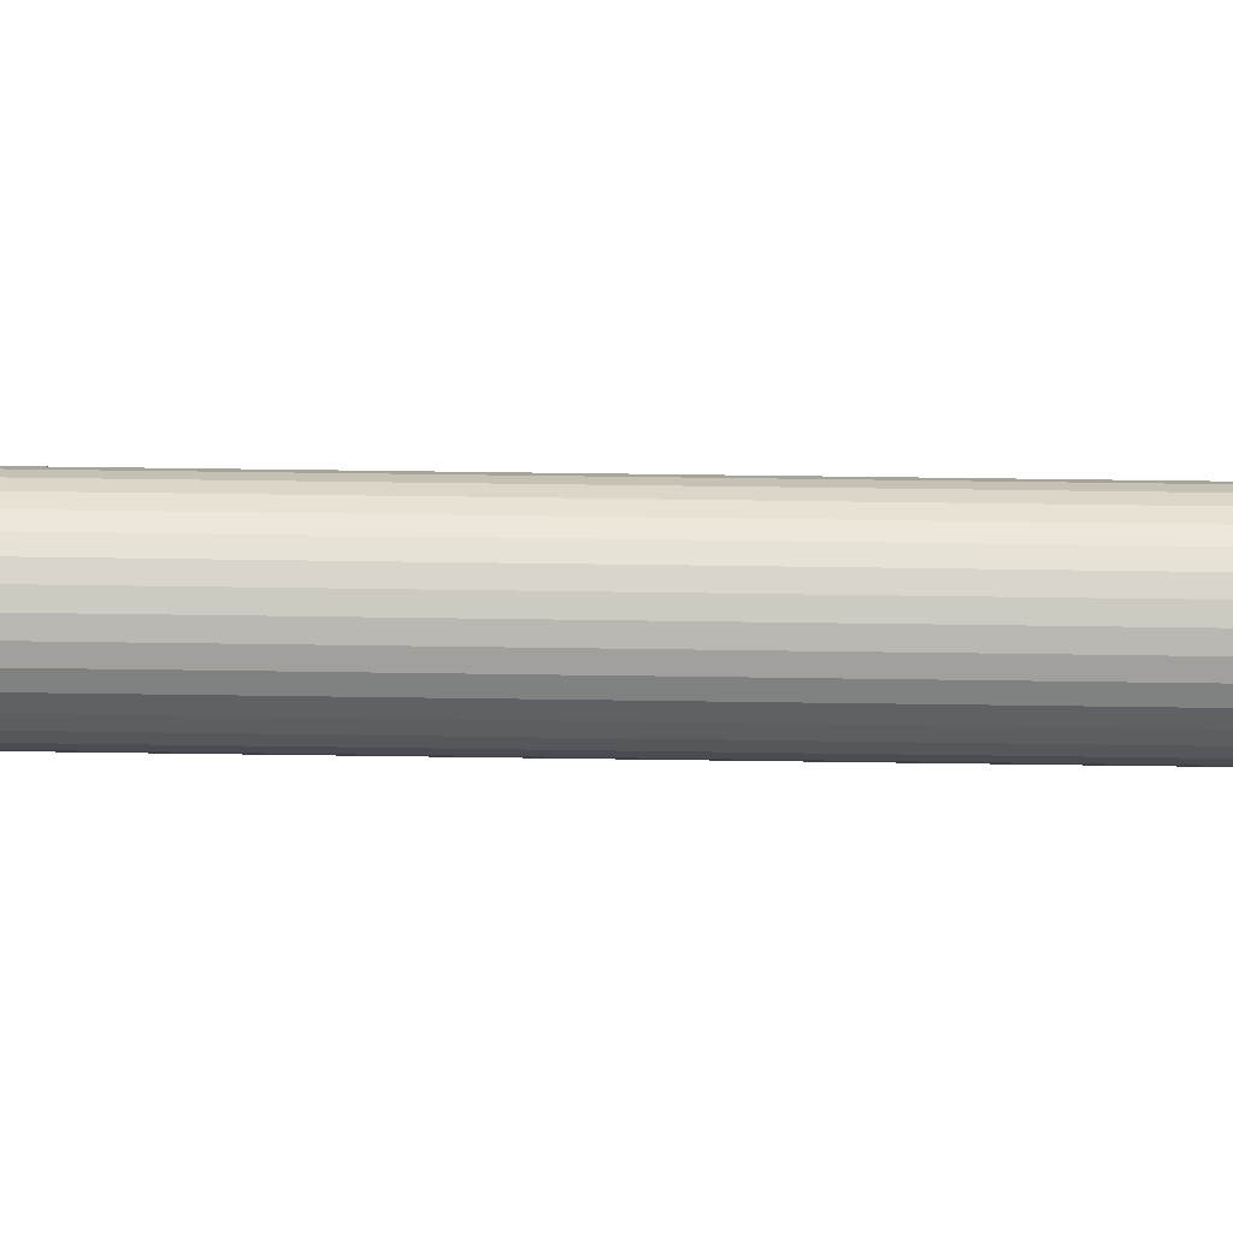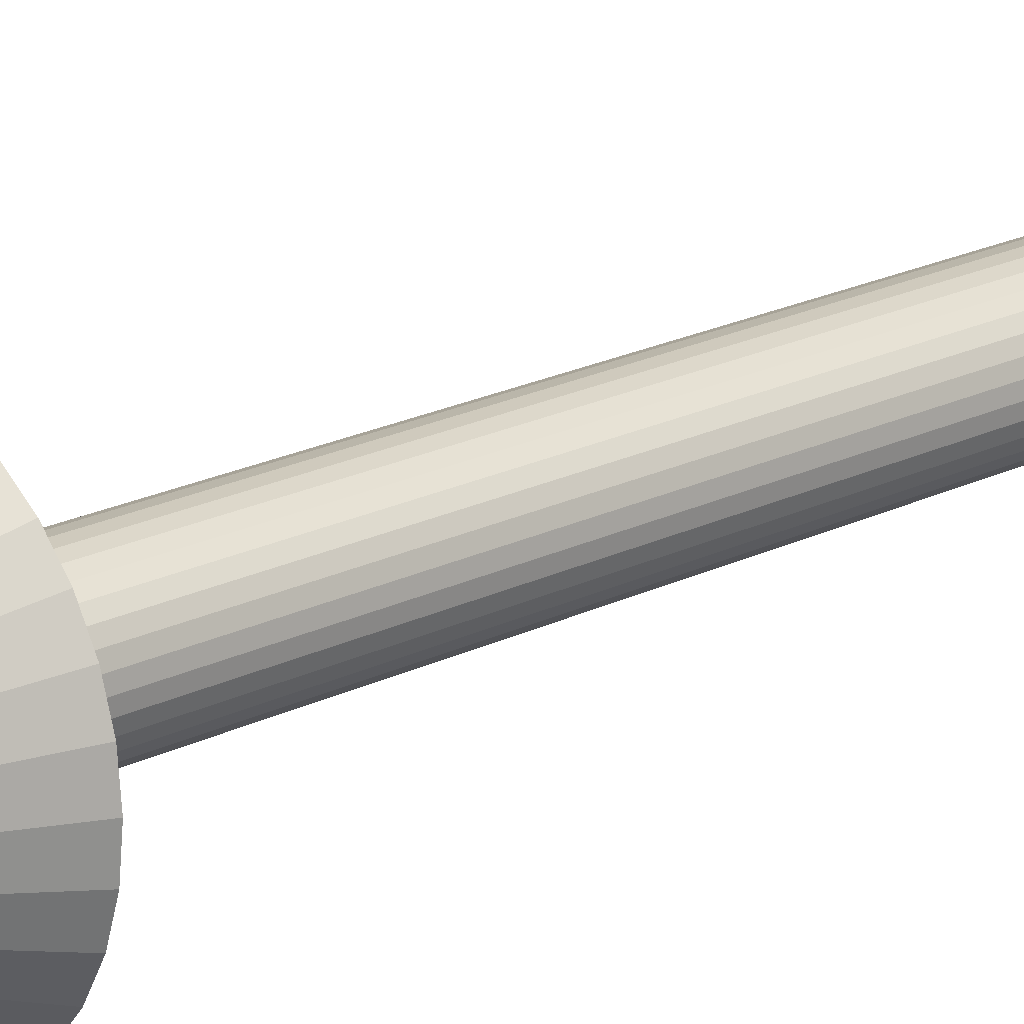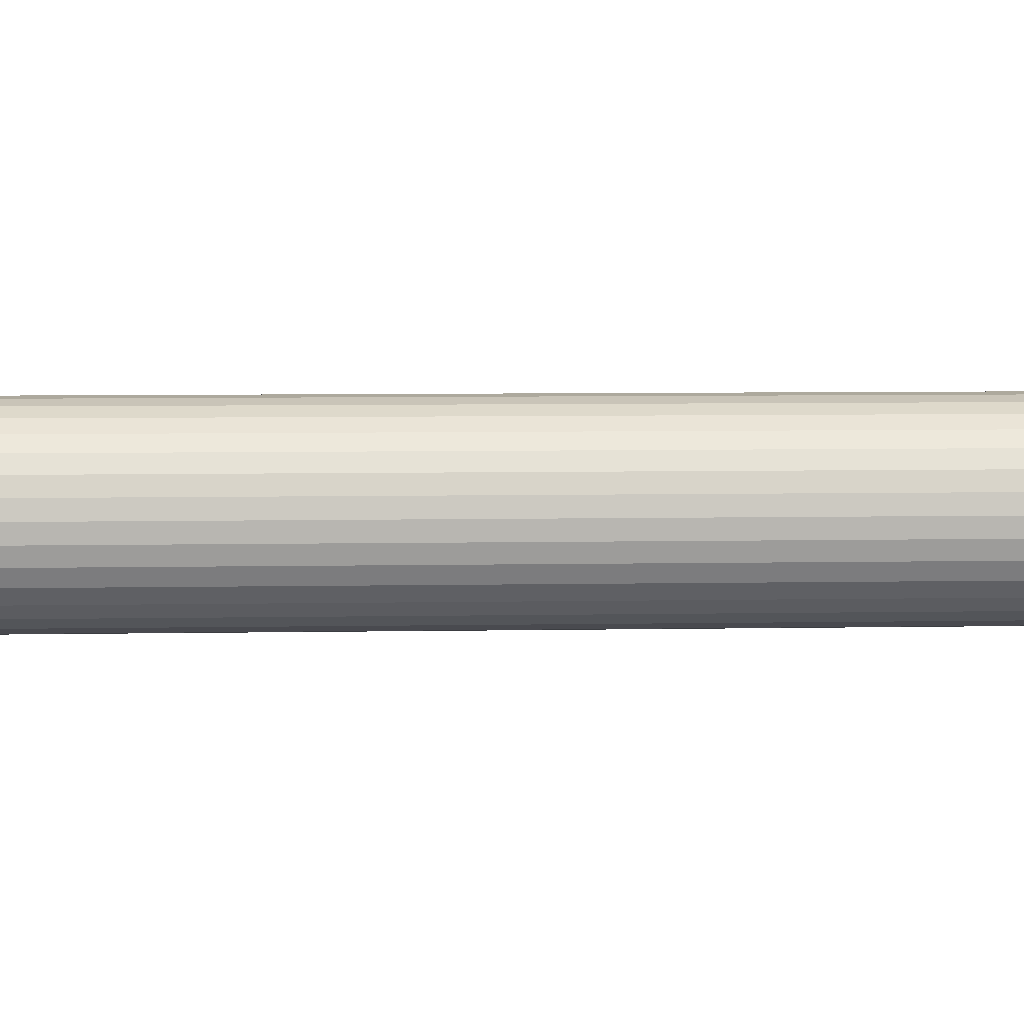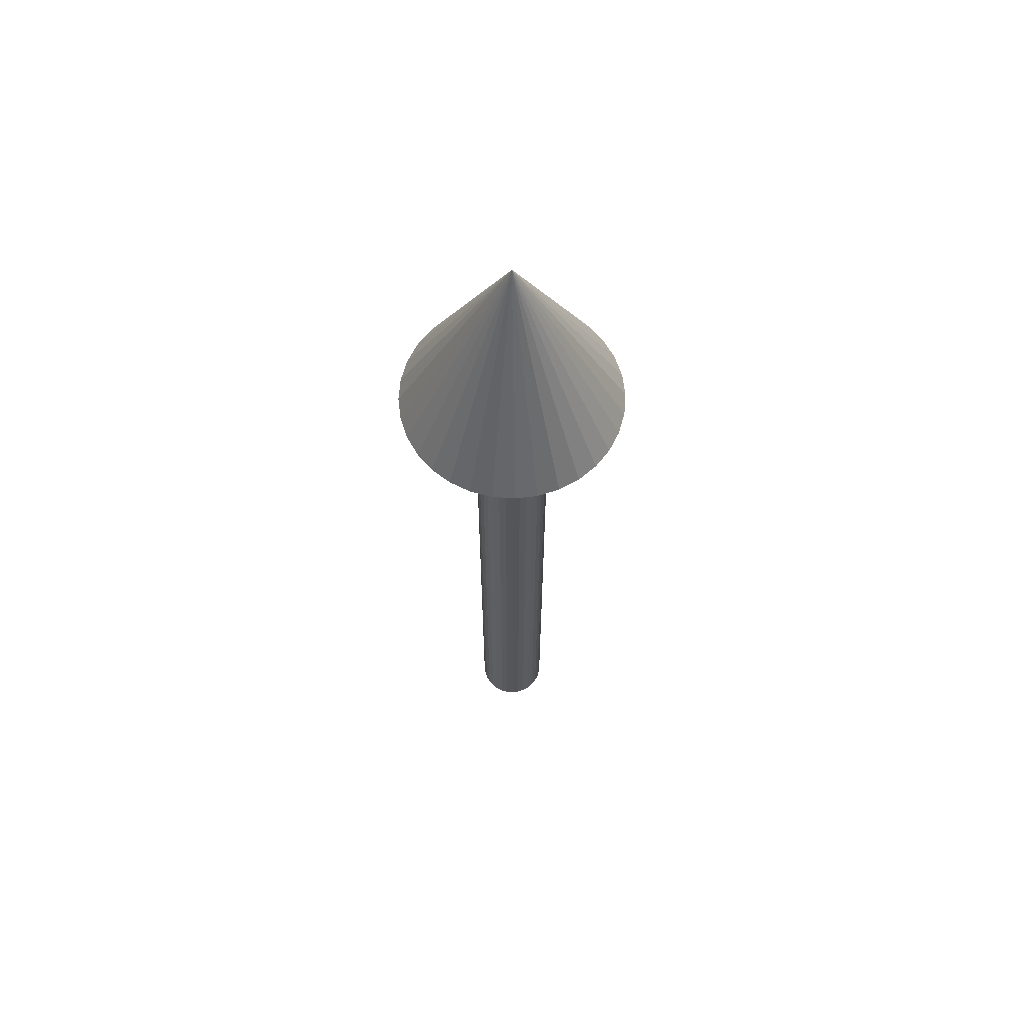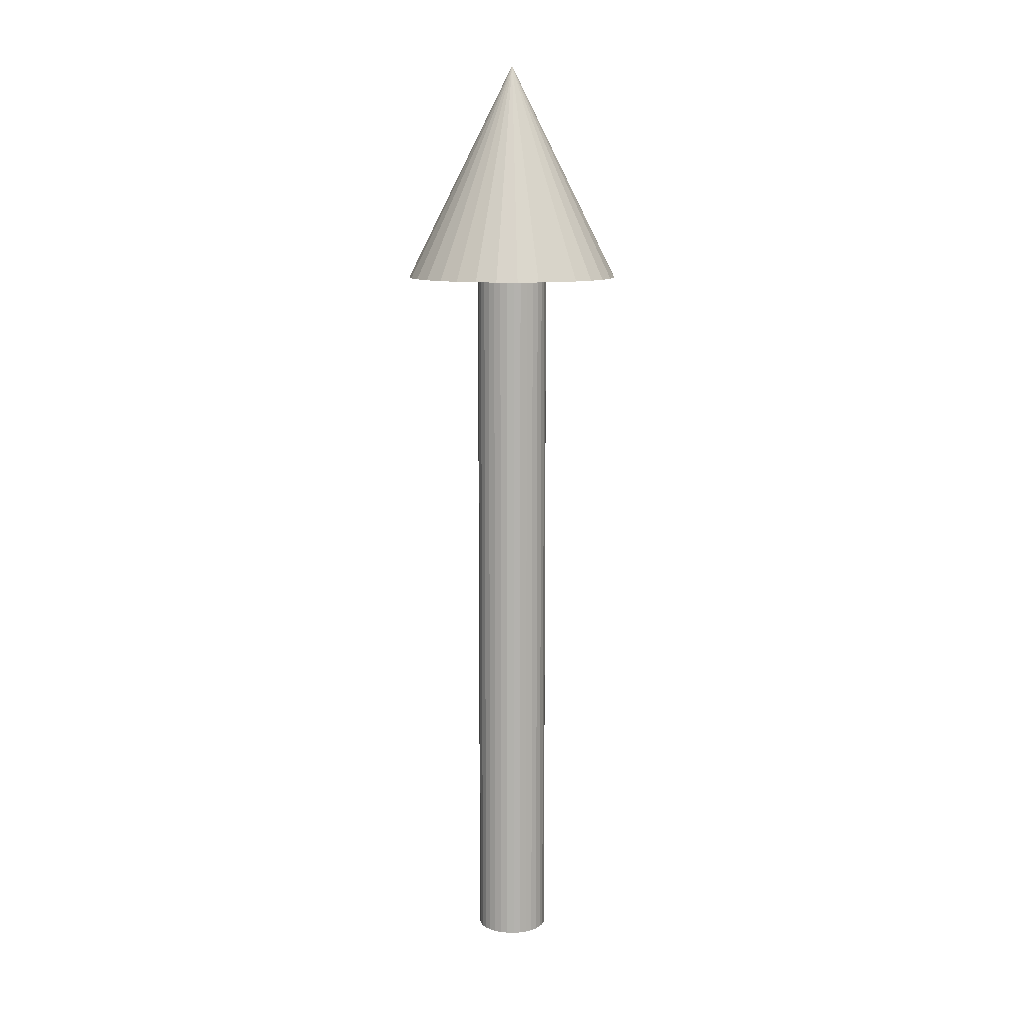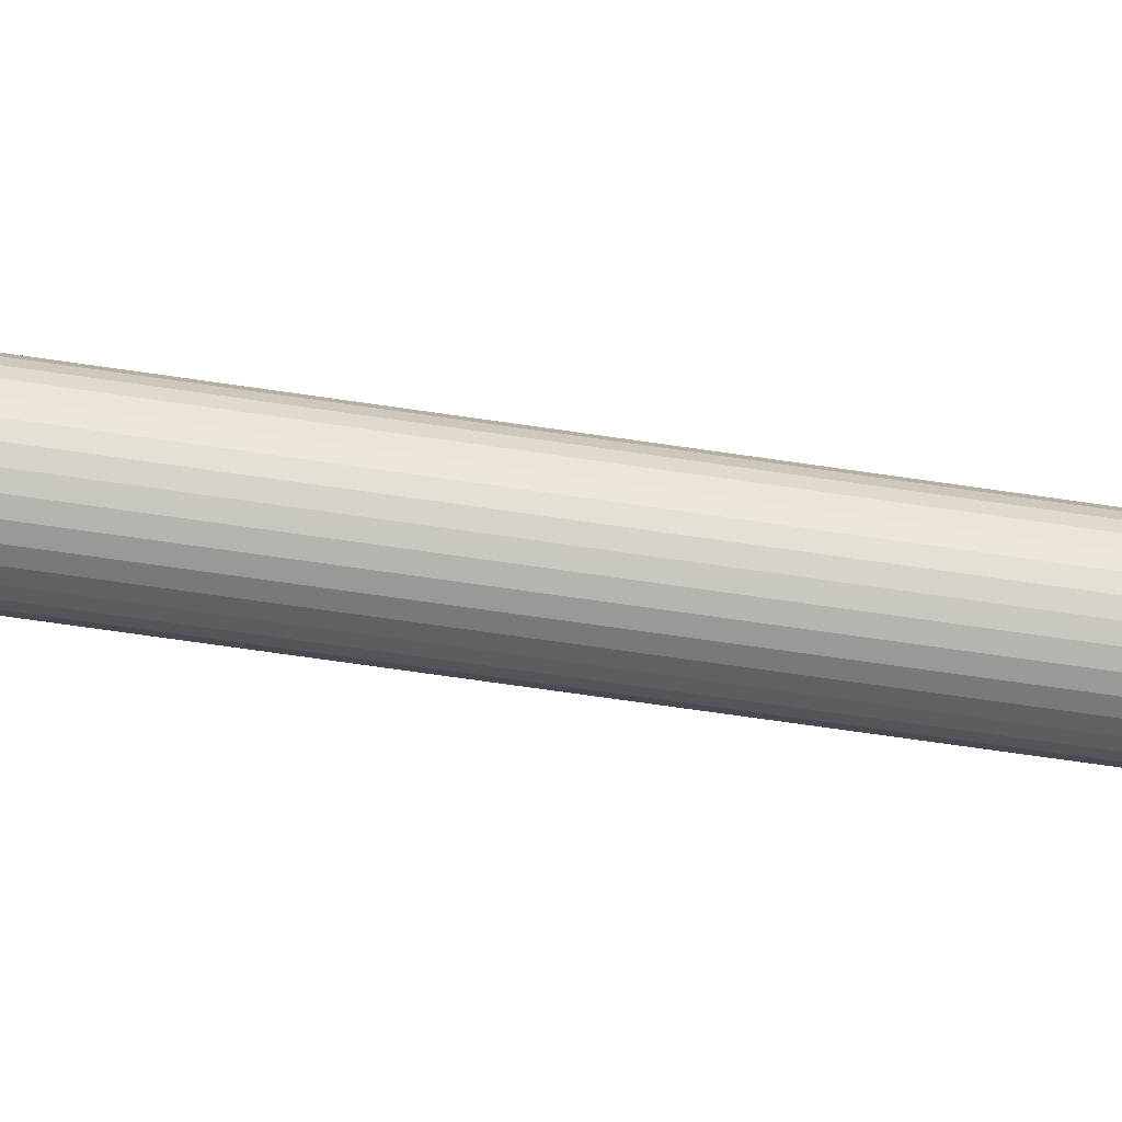
<metadata>
{"format":"obj","ext":"obj","renderer":"f3d","projection":"perspective","resolution":1024,"background":"white","views":[{"elev":46.5,"azim":-89.0,"up":"+Z"},{"elev":18.6,"azim":-134.7,"up":"+Z"},{"elev":3.2,"azim":83.6,"up":"+Z"},{"elev":64.2,"azim":-136.4,"up":"+Y"},{"elev":10.6,"azim":98.3,"up":"+Y"},{"elev":-63.4,"azim":-98.7,"up":"+Z"}]}
</metadata>
<code>
o Cylinder
v 0 0 -0.1
v 0 2 -0.1
v 0.01951 2 -0.09808
v 0.01951 0 -0.09808
v 0.03827 2 -0.09239
v 0.03827 0 -0.09239
v 0.05556 2 -0.08315
v 0.05556 0 -0.08315
v 0.07071 2 -0.07071
v 0.07071 0 -0.07071
v 0.08315 2 -0.05556
v 0.08315 0 -0.05556
v 0.09239 2 -0.03827
v 0.09239 0 -0.03827
v 0.09808 2 -0.01951
v 0.09808 0 -0.01951
v 0.1 2 0
v 0.1 0 0
v 0.09808 2 0.01951
v 0.09808 -0 0.01951
v 0.09239 2 0.03827
v 0.09239 -0 0.03827
v 0.08315 2 0.05556
v 0.08315 -0 0.05556
v 0.07071 2 0.07071
v 0.07071 -0 0.07071
v 0.05556 2 0.08315
v 0.05556 -0 0.08315
v 0.03827 2 0.09239
v 0.03827 -0 0.09239
v 0.01951 2 0.09808
v 0.01951 -0 0.09808
v 0 2 0.1
v 0 -0 0.1
v -0.01951 2 0.09808
v -0.01951 -0 0.09808
v -0.03827 2 0.09239
v -0.03827 -0 0.09239
v -0.05556 2 0.08315
v -0.05556 -0 0.08315
v -0.07071 2 0.07071
v -0.07071 -0 0.07071
v -0.08315 2 0.05556
v -0.08315 -0 0.05556
v -0.09239 2 0.03827
v -0.09239 -0 0.03827
v -0.09808 2 0.01951
v -0.09808 -0 0.01951
v -0.1 2 0
v -0.1 0 0
v -0.09808 2 -0.01951
v -0.09808 0 -0.01951
v -0.09239 2 -0.03827
v -0.09239 0 -0.03827
v -0.08315 2 -0.05556
v -0.08315 0 -0.05556
v -0.07071 2 -0.07071
v -0.07071 0 -0.07071
v -0.05556 2 -0.08315
v -0.05556 0 -0.08315
v -0.03827 2 -0.09239
v -0.03827 0 -0.09239
v -0.01951 2 -0.09808
v -0.01951 0 -0.09808
v 0 2 -0.3
v 0.05853 2 -0.2942
v 0.1148 2 -0.2772
v 0.1667 2 -0.2494
v 0.2121 2 -0.2121
v 0.2494 2 -0.1667
v 0.2772 2 -0.1148
v 0.2942 2 -0.05853
v 0.3 2 -0
v 0.2942 2 0.05853
v 0.2772 2 0.1148
v 0.2494 2 0.1667
v 0.2121 2 0.2121
v 0.1667 2 0.2494
v 0.1148 2 0.2772
v 0.05853 2 0.2942
v -0 2 0.3
v -0.05853 2 0.2942
v -0.1148 2 0.2772
v -0.1667 2 0.2494
v -0.2121 2 0.2121
v -0.2494 2 0.1667
v -0.2772 2 0.1148
v 0 2.6 -0
v -0.2942 2 0.05853
v -0.3 2 -0
v -0.2942 2 -0.05853
v -0.2772 2 -0.1148
v -0.2494 2 -0.1667
v -0.2121 2 -0.2121
v -0.1667 2 -0.2494
v -0.1148 2 -0.2772
v -0.05853 2 -0.2942
f 65 88 66
f 66 88 67
f 67 88 68
f 68 88 69
f 69 88 70
f 70 88 71
f 71 88 72
f 72 88 73
f 73 88 74
f 74 88 75
f 75 88 76
f 76 88 77
f 77 88 78
f 78 88 79
f 79 88 80
f 80 88 81
f 81 88 82
f 82 88 83
f 83 88 84
f 84 88 85
f 85 88 86
f 86 88 87
f 87 88 89
f 89 88 90
f 90 88 91
f 91 88 92
f 92 88 93
f 93 88 94
f 94 88 95
f 95 88 96
f 96 88 97
f 97 88 65
f 65 66 67 68 69 70 71 72 73 74 75 76 77 78 79 80 81 82 83 84 85 86 87 89 90 91 92 93 94 95 96 97
f 1 2 3 4
f 4 3 5 6
f 6 5 7 8
f 8 7 9 10
f 10 9 11 12
f 12 11 13 14
f 14 13 15 16
f 16 15 17 18
f 18 17 19 20
f 20 19 21 22
f 22 21 23 24
f 24 23 25 26
f 26 25 27 28
f 28 27 29 30
f 30 29 31 32
f 32 31 33 34
f 34 33 35 36
f 36 35 37 38
f 38 37 39 40
f 40 39 41 42
f 42 41 43 44
f 44 43 45 46
f 46 45 47 48
f 48 47 49 50
f 50 49 51 52
f 52 51 53 54
f 54 53 55 56
f 56 55 57 58
f 58 57 59 60
f 60 59 61 62
f 3 2 63 61 59 57 55 53 51 49 47 45 43 41 39 37 35 33 31 29 27 25 23 21 19 17 15 13 11 9 7 5
f 62 61 63 64
f 64 63 2 1
f 1 4 6 8 10 12 14 16 18 20 22 24 26 28 30 32 34 36 38 40 42 44 46 48 50 52 54 56 58 60 62 64

</code>
